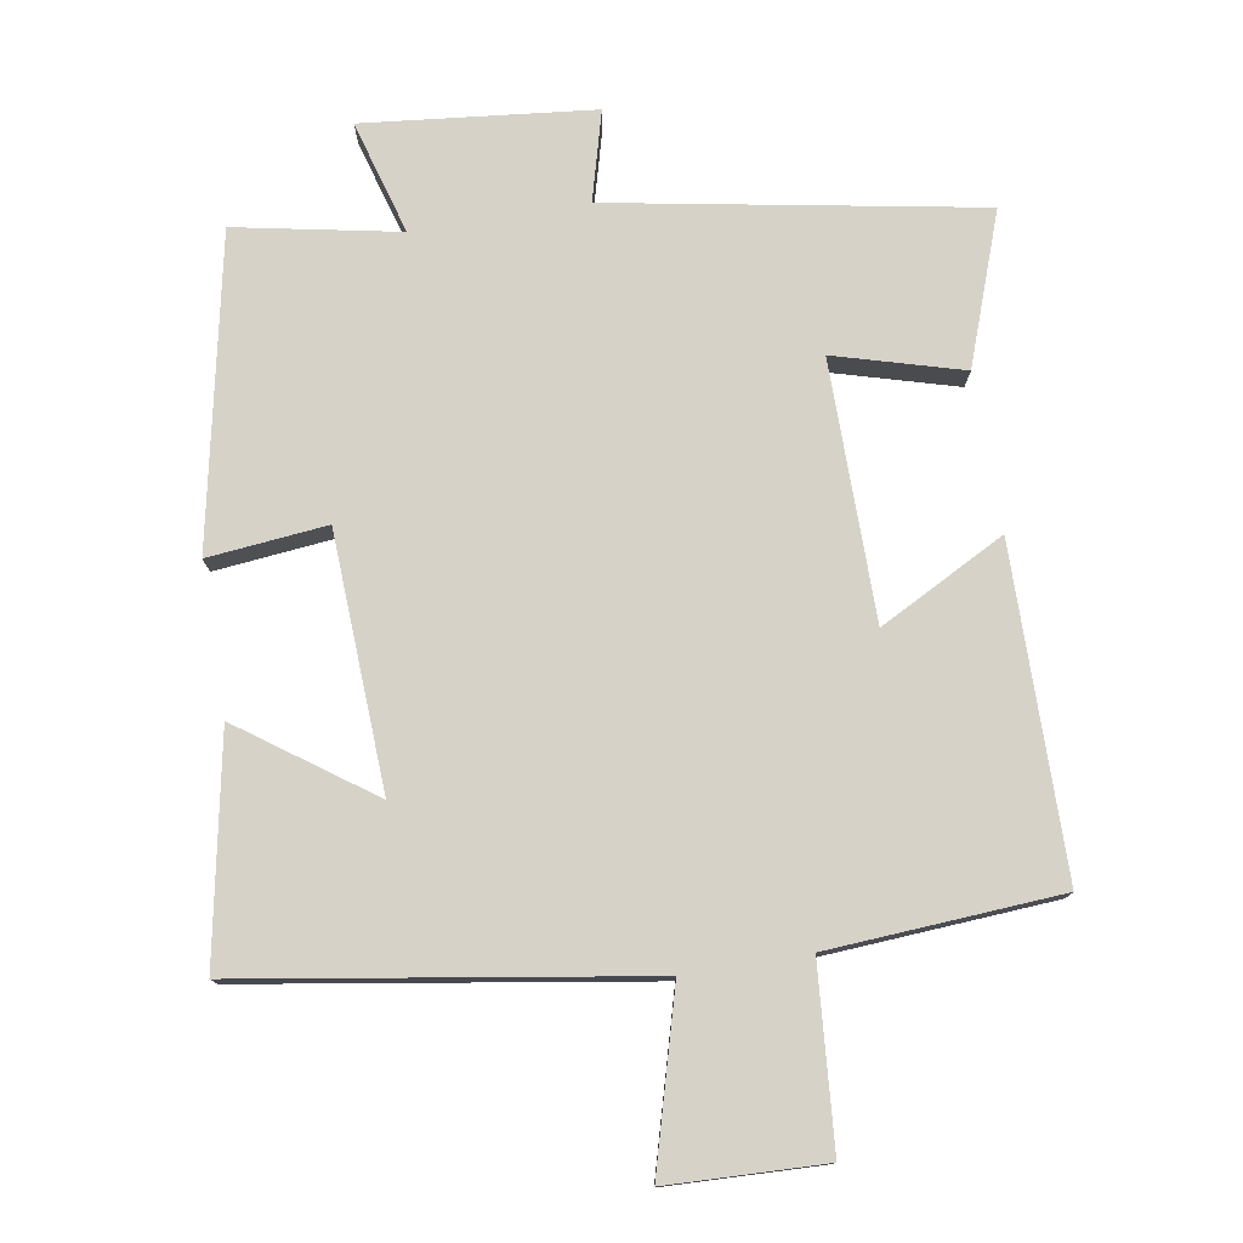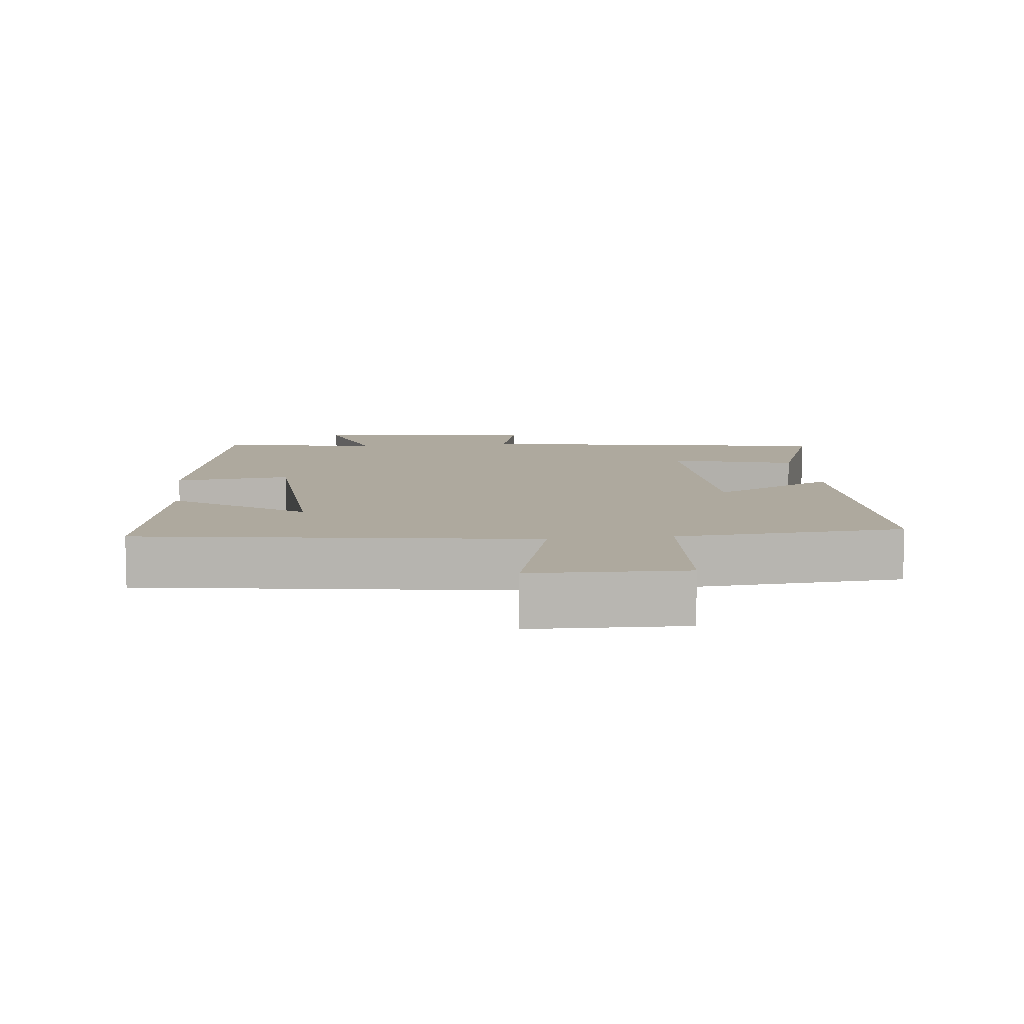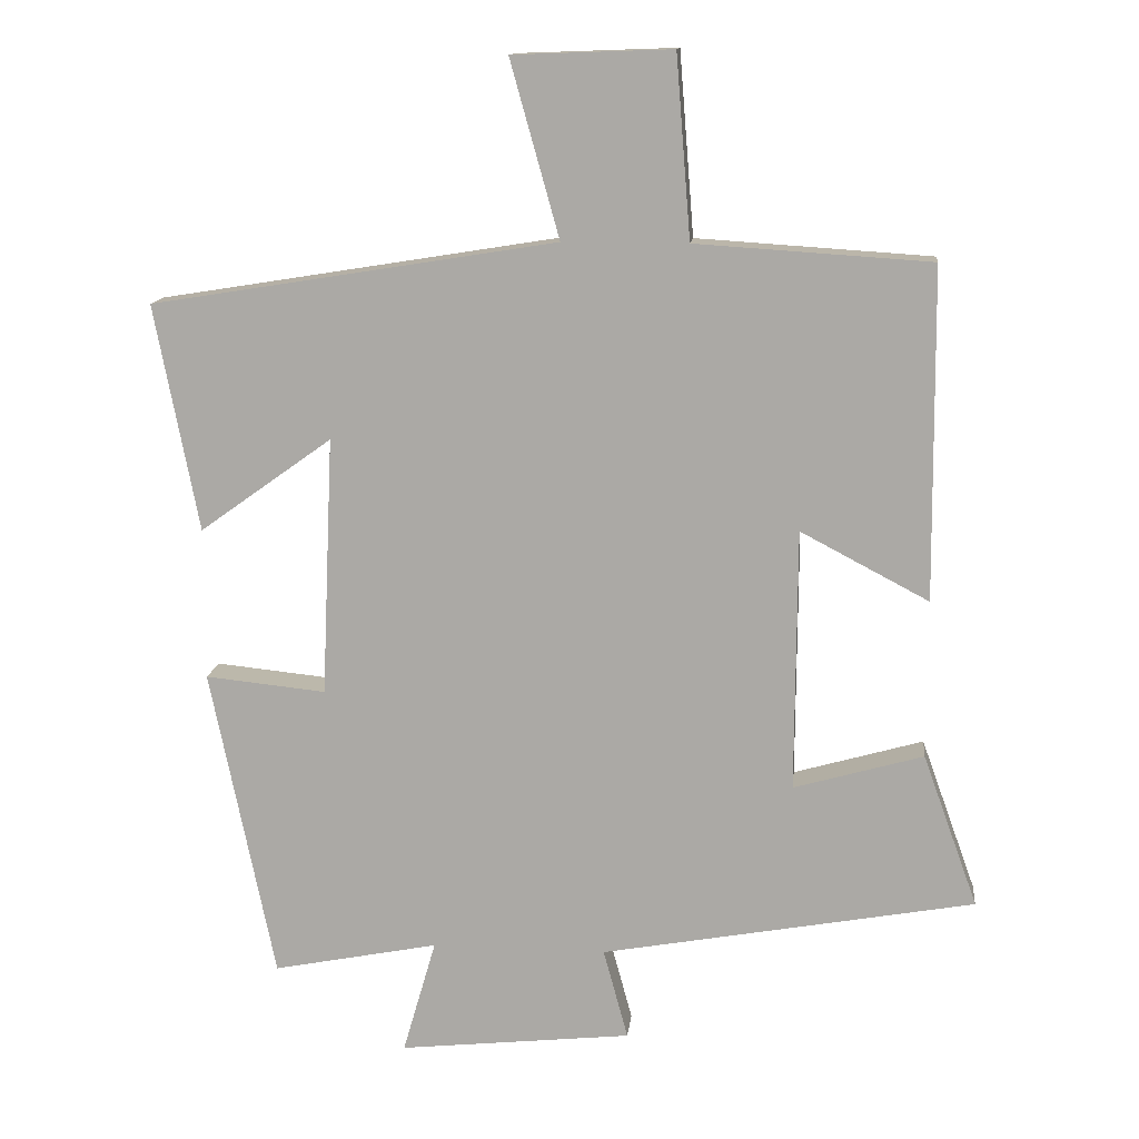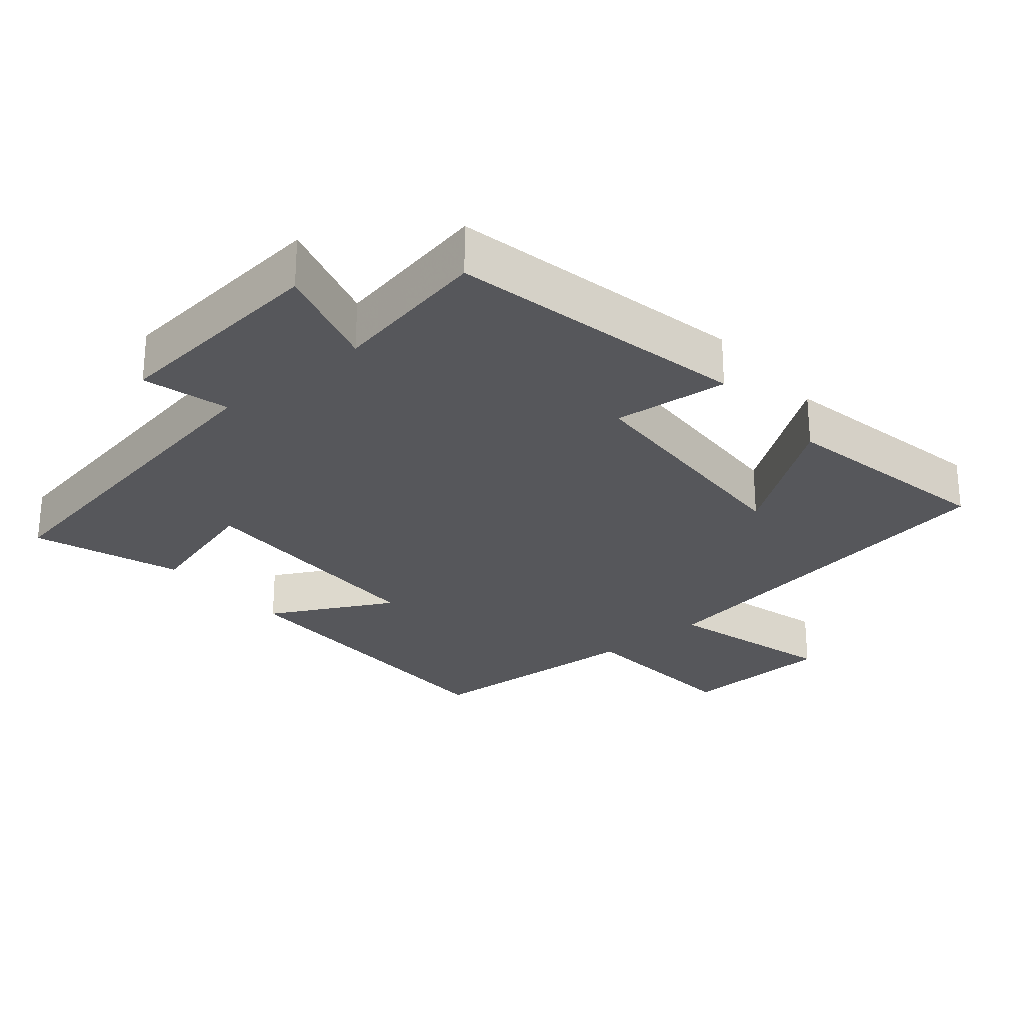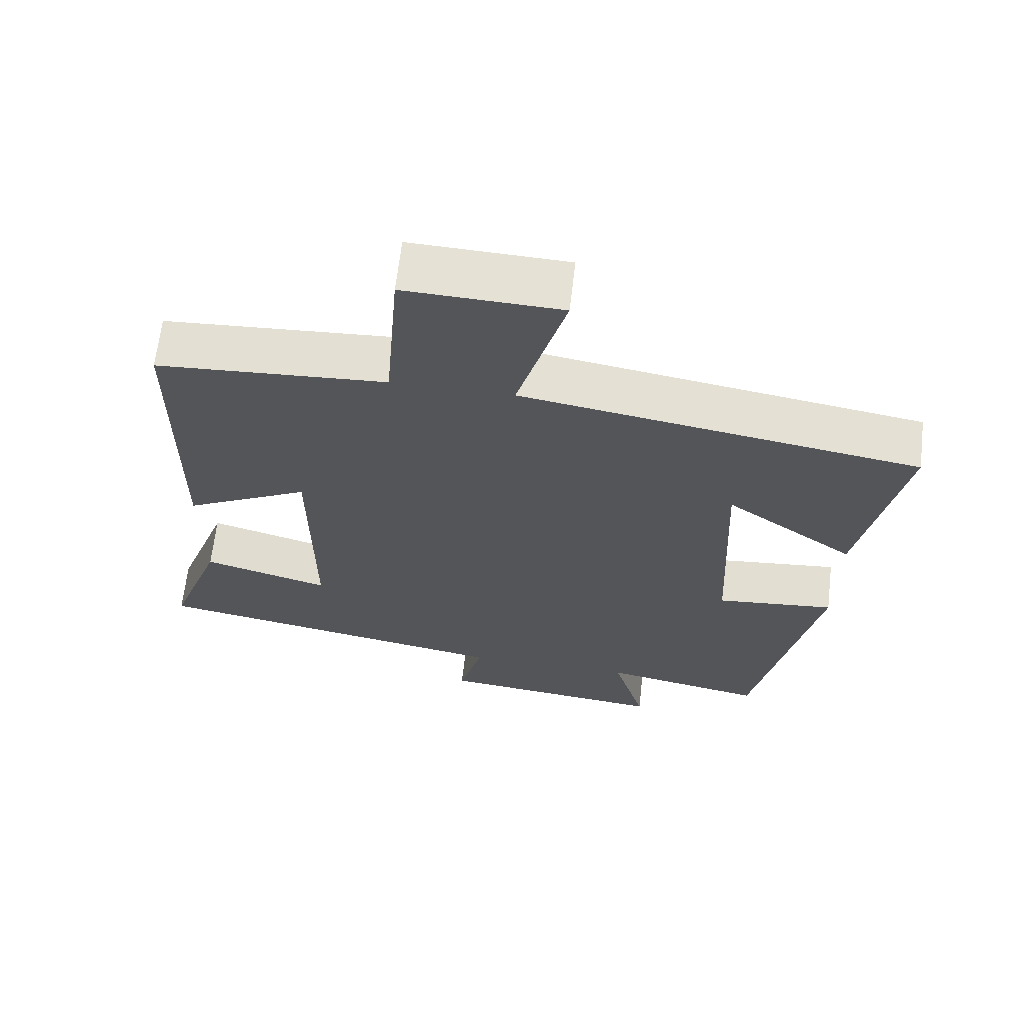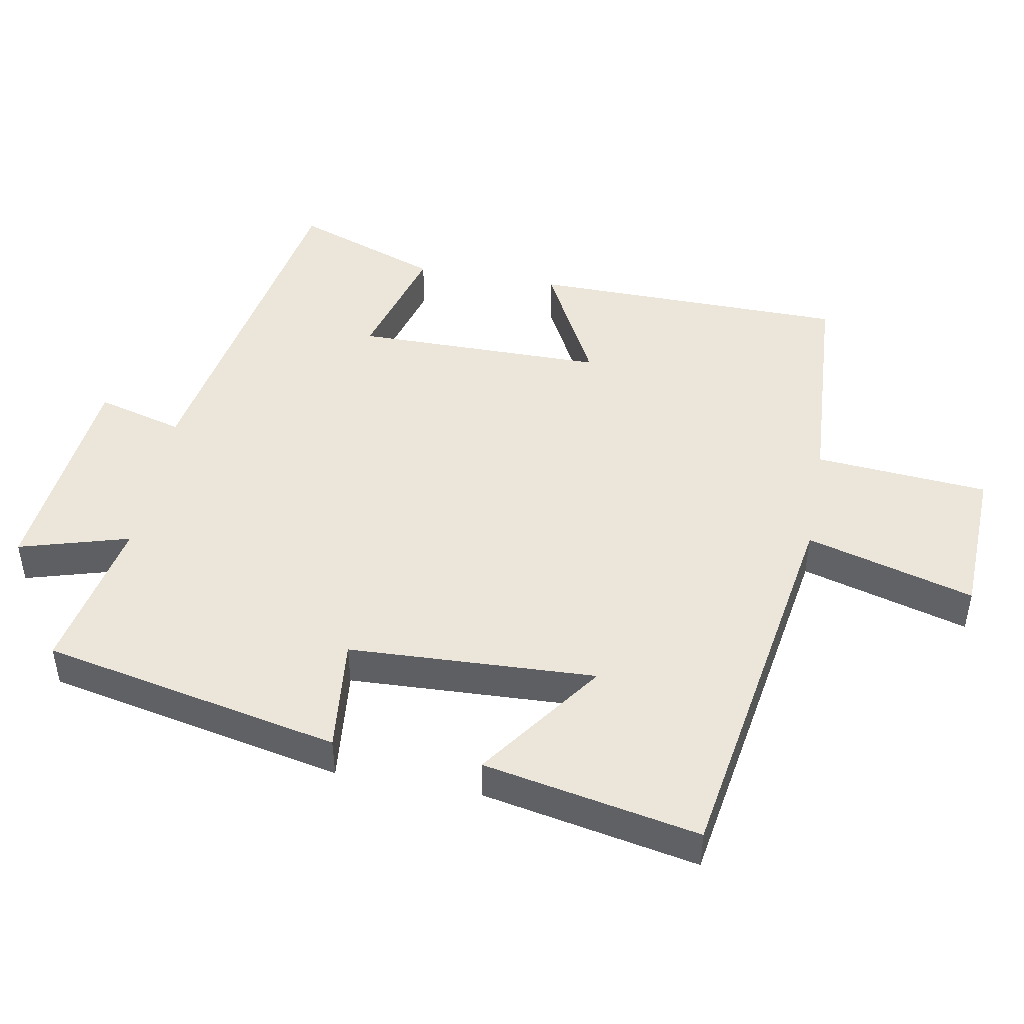
<metadata>
{"format":"obj","ext":"obj","renderer":"f3d","projection":"perspective","resolution":1024,"background":"white","views":[{"elev":77.4,"azim":-9.5,"up":"+Y"},{"elev":9.0,"azim":-7.0,"up":"+Y"},{"elev":13.2,"azim":6.2,"up":"+Z"},{"elev":-27.1,"azim":-140.0,"up":"+Y"},{"elev":65.3,"azim":-173.4,"up":"+Z"},{"elev":46.7,"azim":-79.6,"up":"+Y"}]}
</metadata>
<code>
v 0.496 0.07 0.479
v 0.5 0.07 0.022
v 0.323 0.07 0.115
v 0.321 0.07 -0.247
v 0.5 0.07 -0.196
v 0.576 0.07 -0.407
v 0.06 0.07 -0.5
v 0.094 0.07 -0.625
v -0.228 0.07 -0.659
v -0.182 0.07 -0.5
v -0.411 0.07 -0.545
v -0.5 0.07 -0.113
v -0.333 0.07 -0.13
v -0.317 0.07 0.228
v -0.5 0.07 0.097
v -0.561 0.07 0.41
v -0.001 0.07 0.5
v -0.069 0.07 0.743
v 0.151 0.07 0.751
v 0.171 0.07 0.5
v 0.496 0 0.479
v 0.5 0 0.022
v 0.323 0 0.115
v 0.321 0 -0.247
v 0.5 0 -0.196
v 0.576 0 -0.407
v 0.06 0 -0.5
v 0.094 0 -0.625
v -0.228 0 -0.659
v -0.182 0 -0.5
v -0.411 0 -0.545
v -0.5 0 -0.113
v -0.333 0 -0.13
v -0.317 0 0.228
v -0.5 0 0.097
v -0.561 0 0.41
v -0.001 0 0.5
v -0.069 0 0.743
v 0.151 0 0.751
v 0.171 0 0.5
f 17 18 19 20
f 14 15 16 17
f 13 14 17 20
f 10 11 12 13
f 10 13 20 1
f 7 8 9 10
f 4 5 6 7
f 3 4 7 10
f 1 2 3
f 1 3 10
f 40 39 38 37
f 37 36 35 34
f 40 37 34 33
f 33 32 31 30
f 21 40 33 30
f 30 29 28 27
f 27 26 25 24
f 30 27 24 23
f 23 22 21
f 30 23 21
f 1 21 22 2
f 2 22 23 3
f 3 23 24 4
f 4 24 25 5
f 5 25 26 6
f 6 26 27 7
f 7 27 28 8
f 8 28 29 9
f 9 29 30 10
f 10 30 31 11
f 11 31 32 12
f 12 32 33 13
f 13 33 34 14
f 14 34 35 15
f 15 35 36 16
f 16 36 37 17
f 17 37 38 18
f 18 38 39 19
f 19 39 40 20
f 20 40 21 1

</code>
